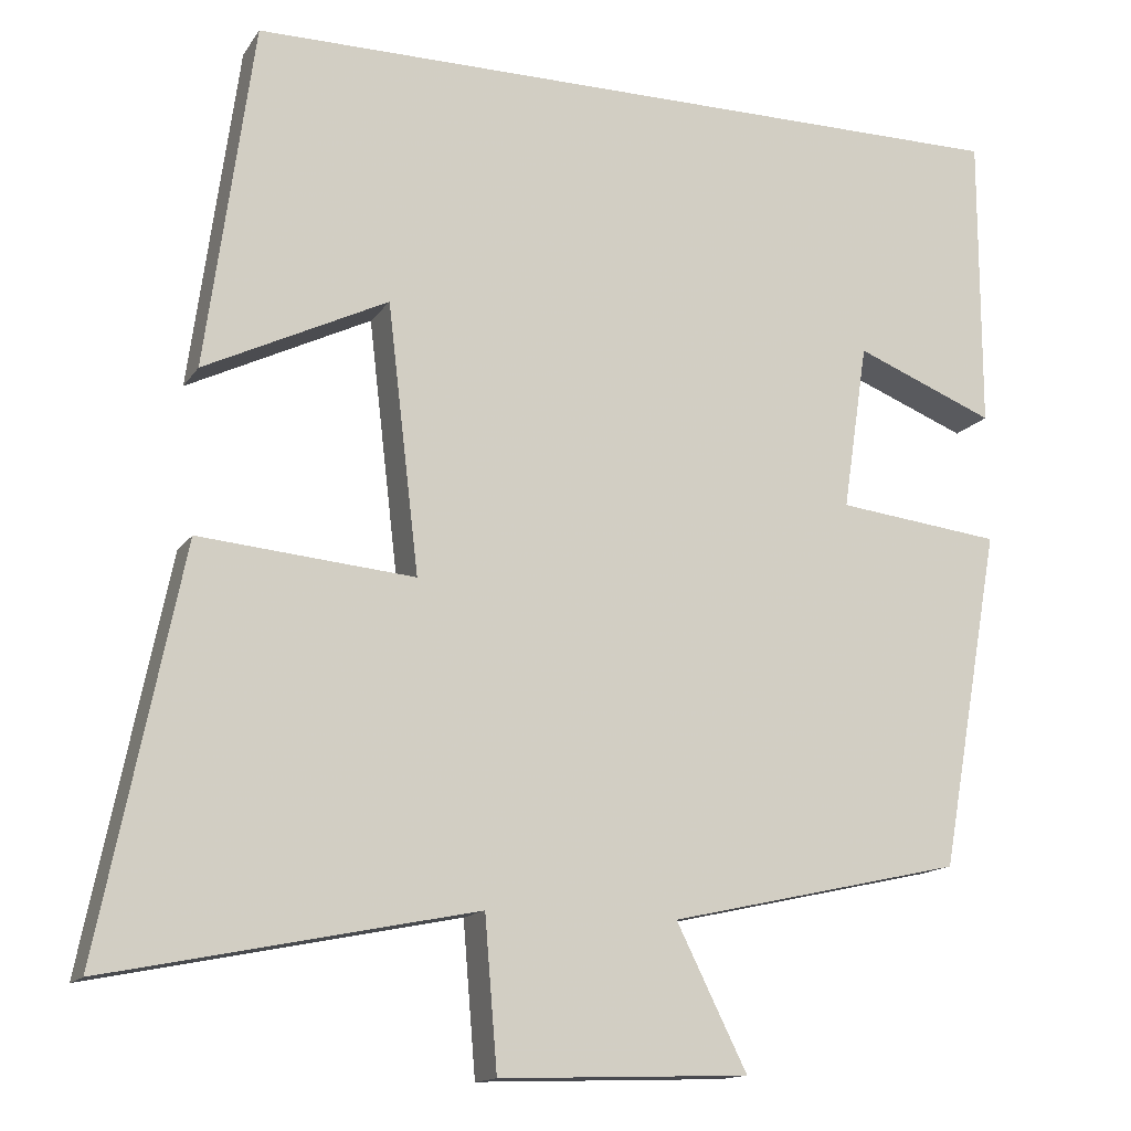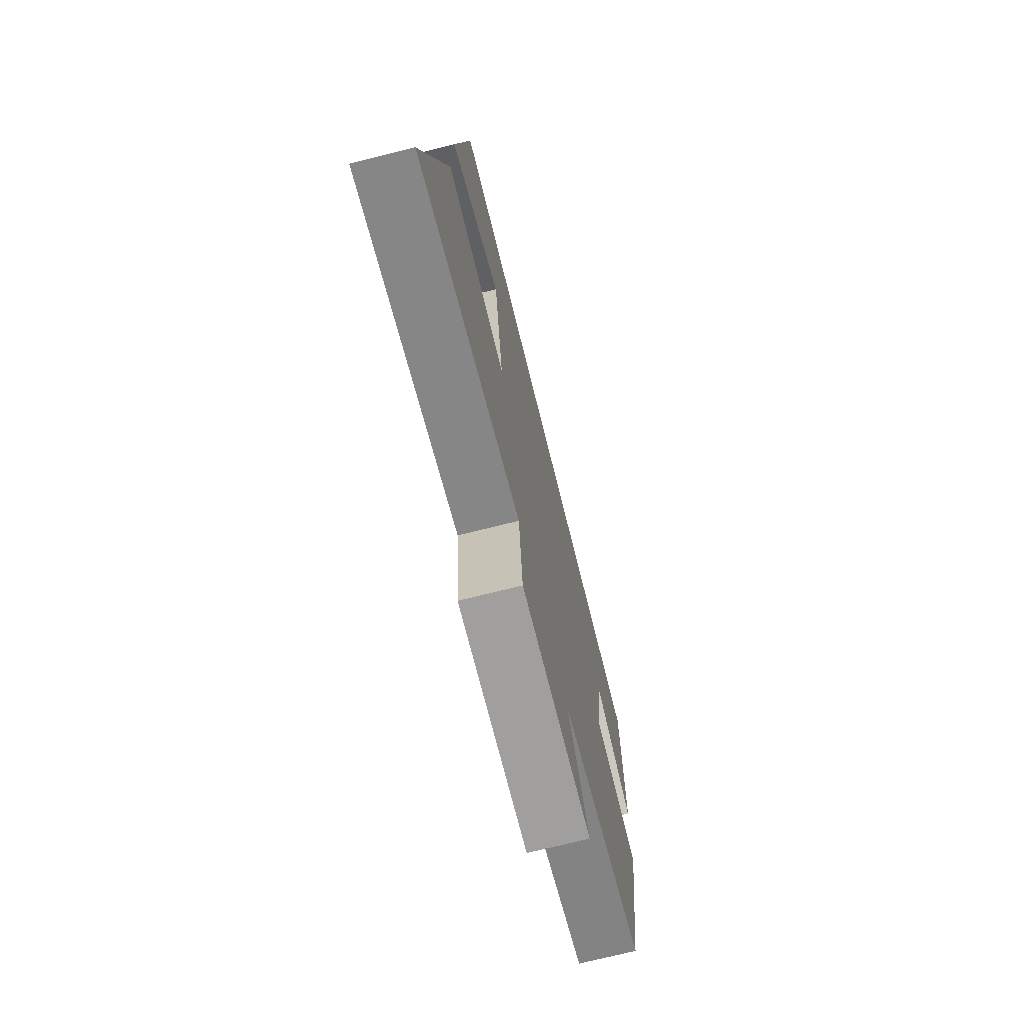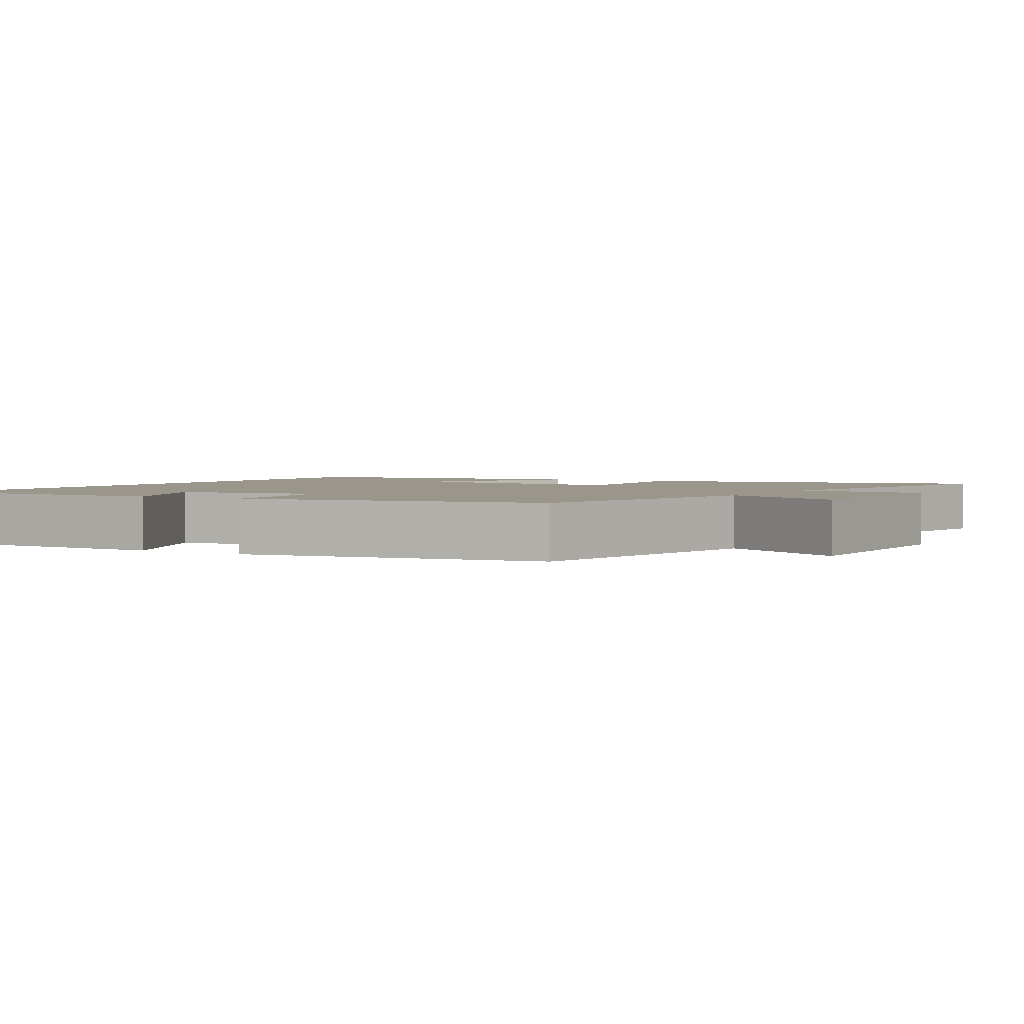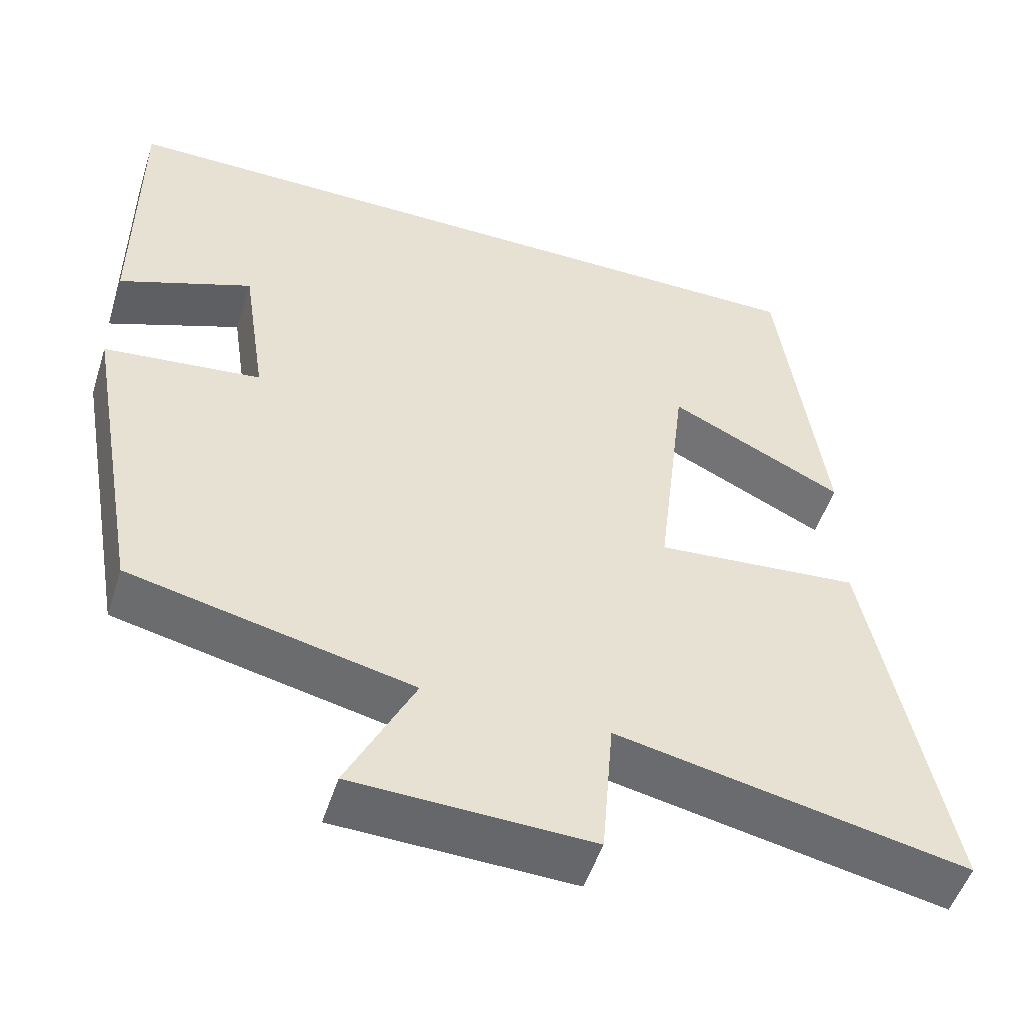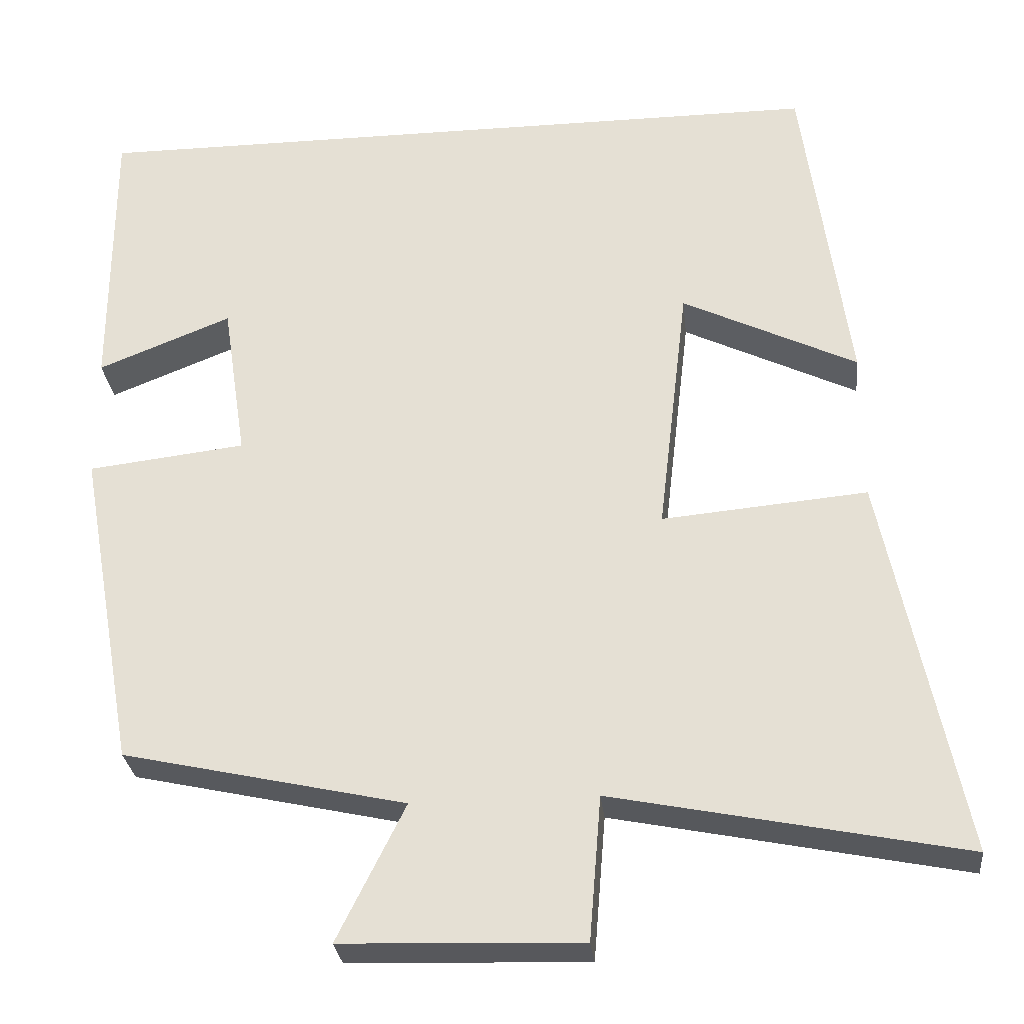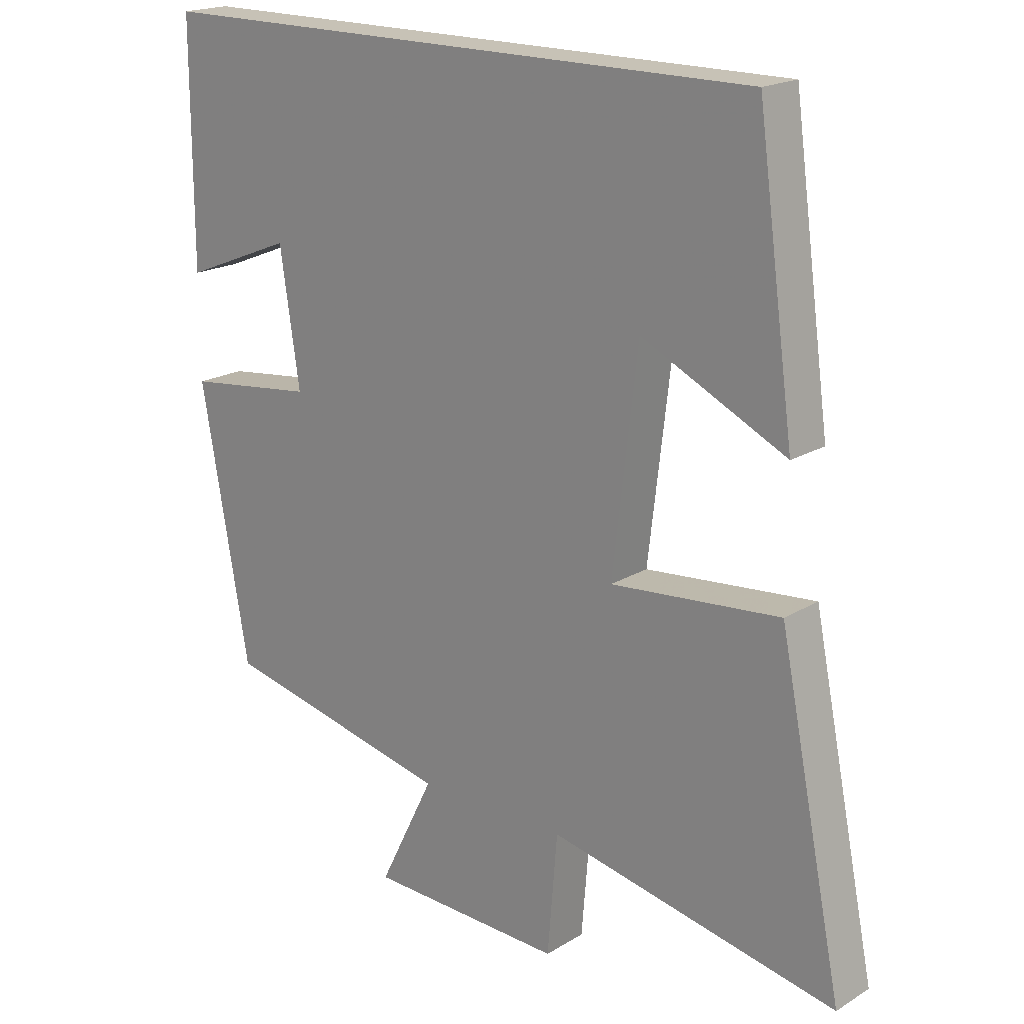
<metadata>
{"format":"obj","ext":"obj","renderer":"f3d","projection":"perspective","resolution":1024,"background":"white","views":[{"elev":-14.4,"azim":-21.8,"up":"+Z"},{"elev":-73.1,"azim":-76.0,"up":"+Z"},{"elev":2.4,"azim":120.3,"up":"+Y"},{"elev":-51.6,"azim":162.3,"up":"+Z"},{"elev":-28.9,"azim":-173.9,"up":"+Z"},{"elev":19.1,"azim":-138.6,"up":"+Z"}]}
</metadata>
<code>
v -0.443 0.07 0.5
v 0.5 0.07 0.5
v 0.5 0.07 0.143
v 0.332 0.07 0.21
v 0.302 0.07 0.01
v 0.5 0.07 -0.013
v 0.427 0.07 -0.421
v 0.072 0.07 -0.5
v 0.157 0.07 -0.671
v -0.143 0.07 -0.681
v -0.158 0.07 -0.5
v -0.598 0.07 -0.589
v -0.5 0.07 -0.108
v -0.242 0.07 -0.131
v -0.28 0.07 0.191
v -0.5 0.07 0.084
v -0.443 0 0.5
v 0.5 0 0.5
v 0.5 0 0.143
v 0.332 0 0.21
v 0.302 0 0.01
v 0.5 0 -0.013
v 0.427 0 -0.421
v 0.072 0 -0.5
v 0.157 0 -0.671
v -0.143 0 -0.681
v -0.158 0 -0.5
v -0.598 0 -0.589
v -0.5 0 -0.108
v -0.242 0 -0.131
v -0.28 0 0.191
v -0.5 0 0.084
f 15 16 1
f 11 12 13 14
f 11 14 15
f 8 9 10 11
f 8 11 15
f 5 6 7 8
f 4 5 8 15
f 2 3 4
f 1 2 4 15
f 17 32 31
f 30 29 28 27
f 31 30 27
f 27 26 25 24
f 31 27 24
f 24 23 22 21
f 31 24 21 20
f 20 19 18
f 31 20 18 17
f 1 17 18 2
f 2 18 19 3
f 3 19 20 4
f 4 20 21 5
f 5 21 22 6
f 6 22 23 7
f 7 23 24 8
f 8 24 25 9
f 9 25 26 10
f 10 26 27 11
f 11 27 28 12
f 12 28 29 13
f 13 29 30 14
f 14 30 31 15
f 15 31 32 16
f 16 32 17 1

</code>
